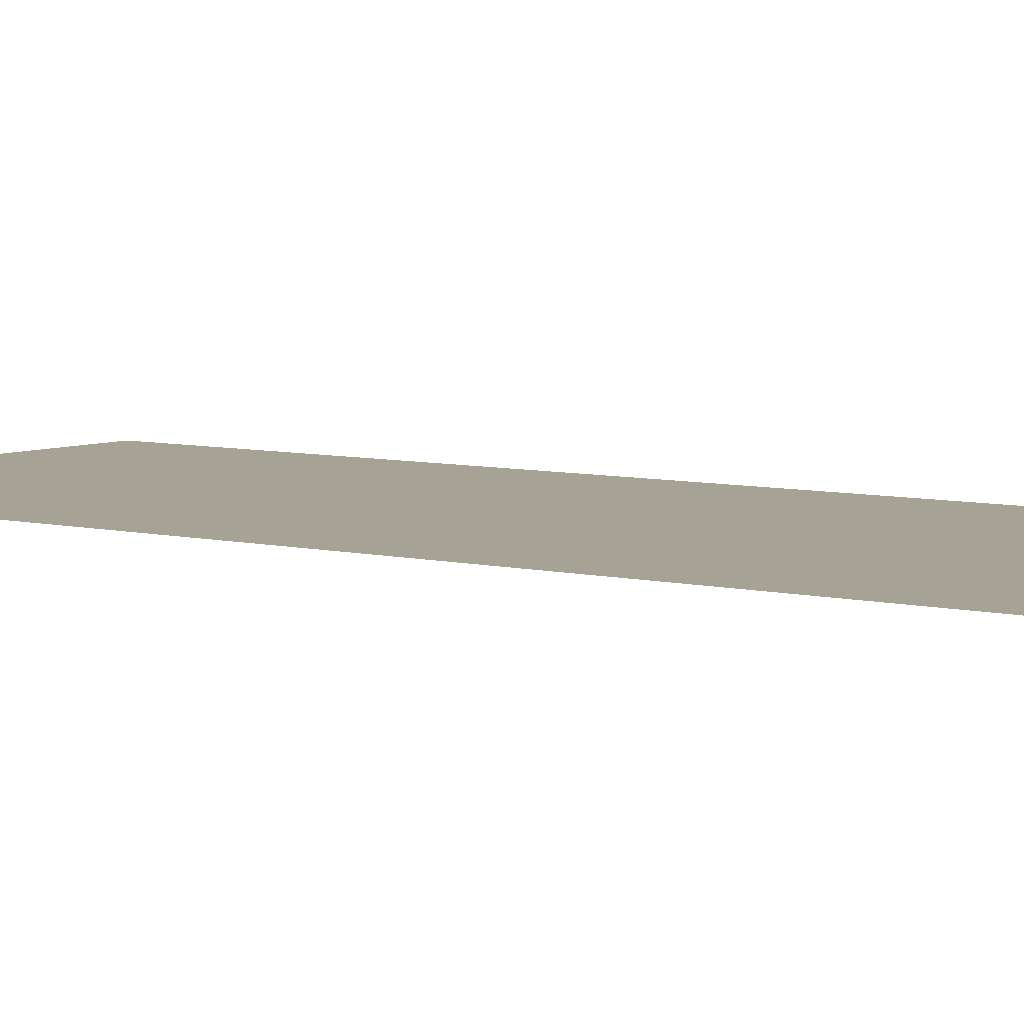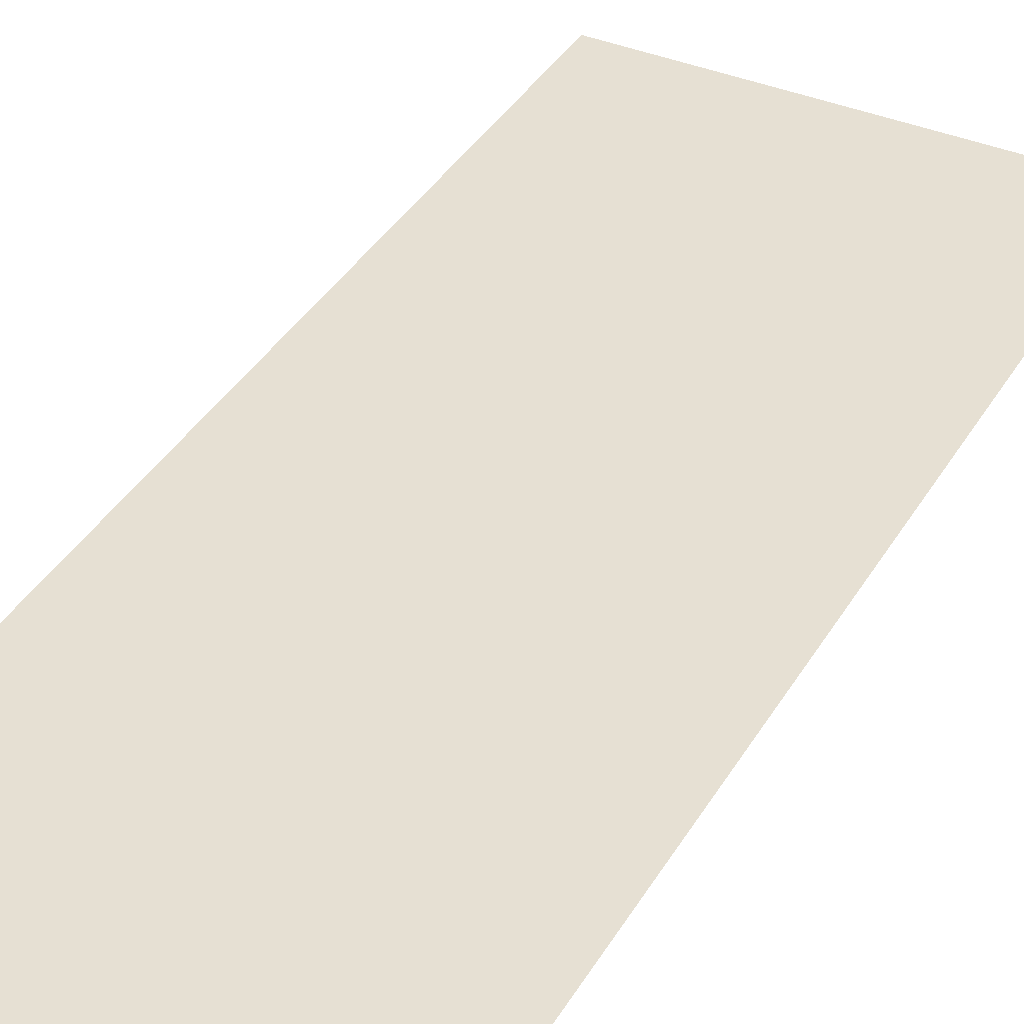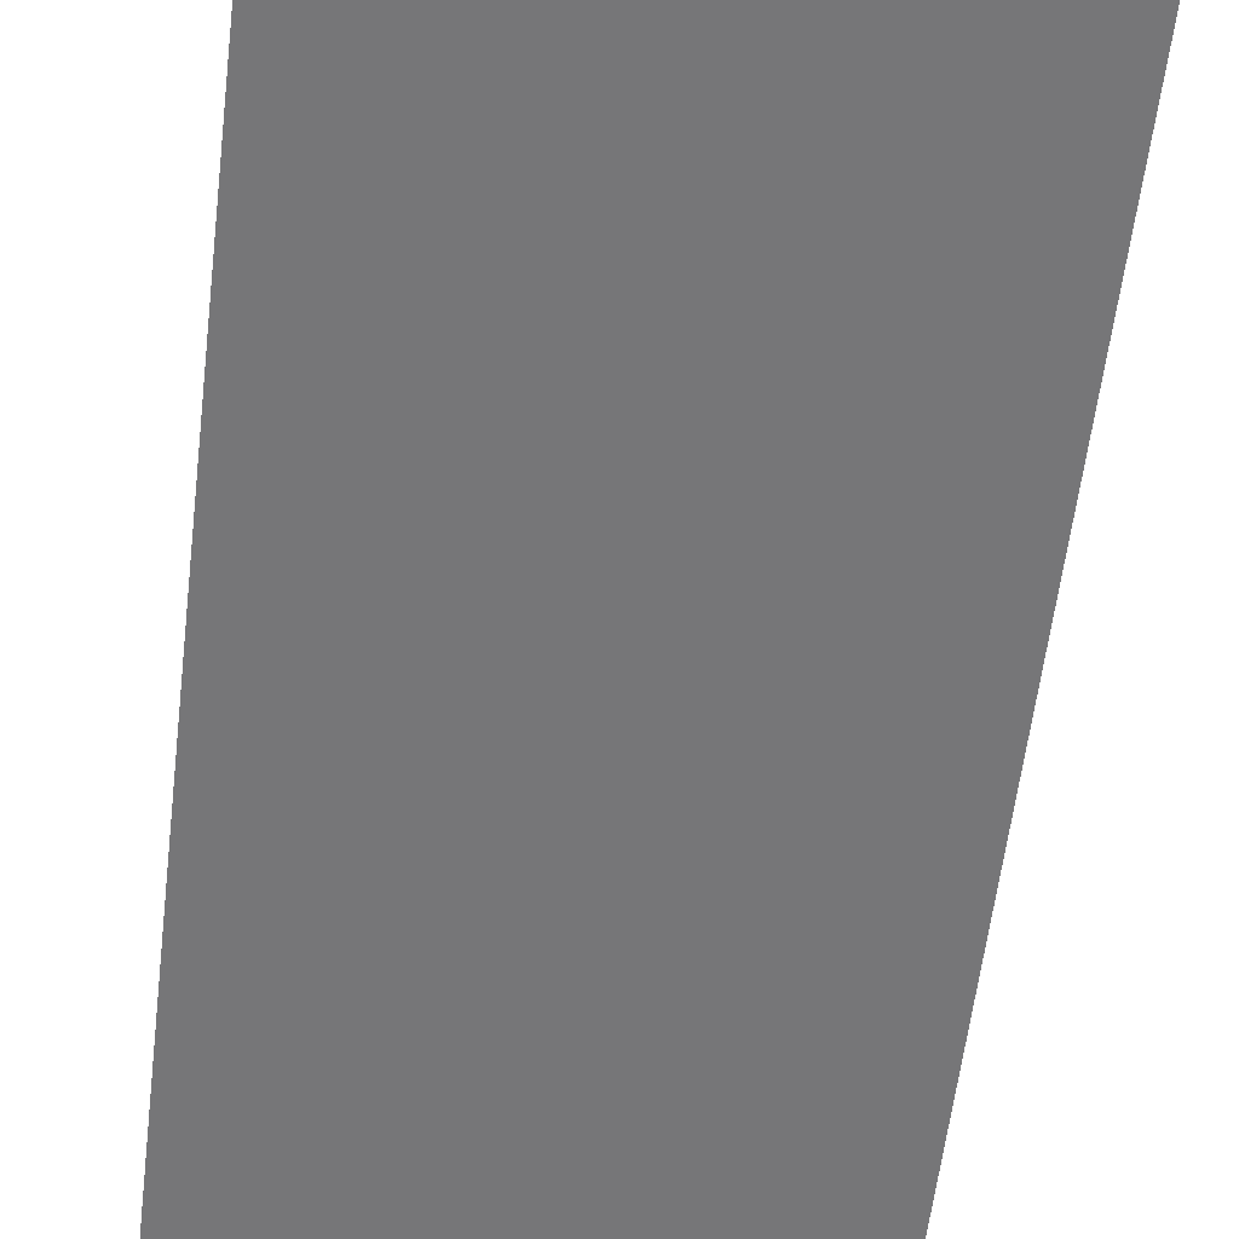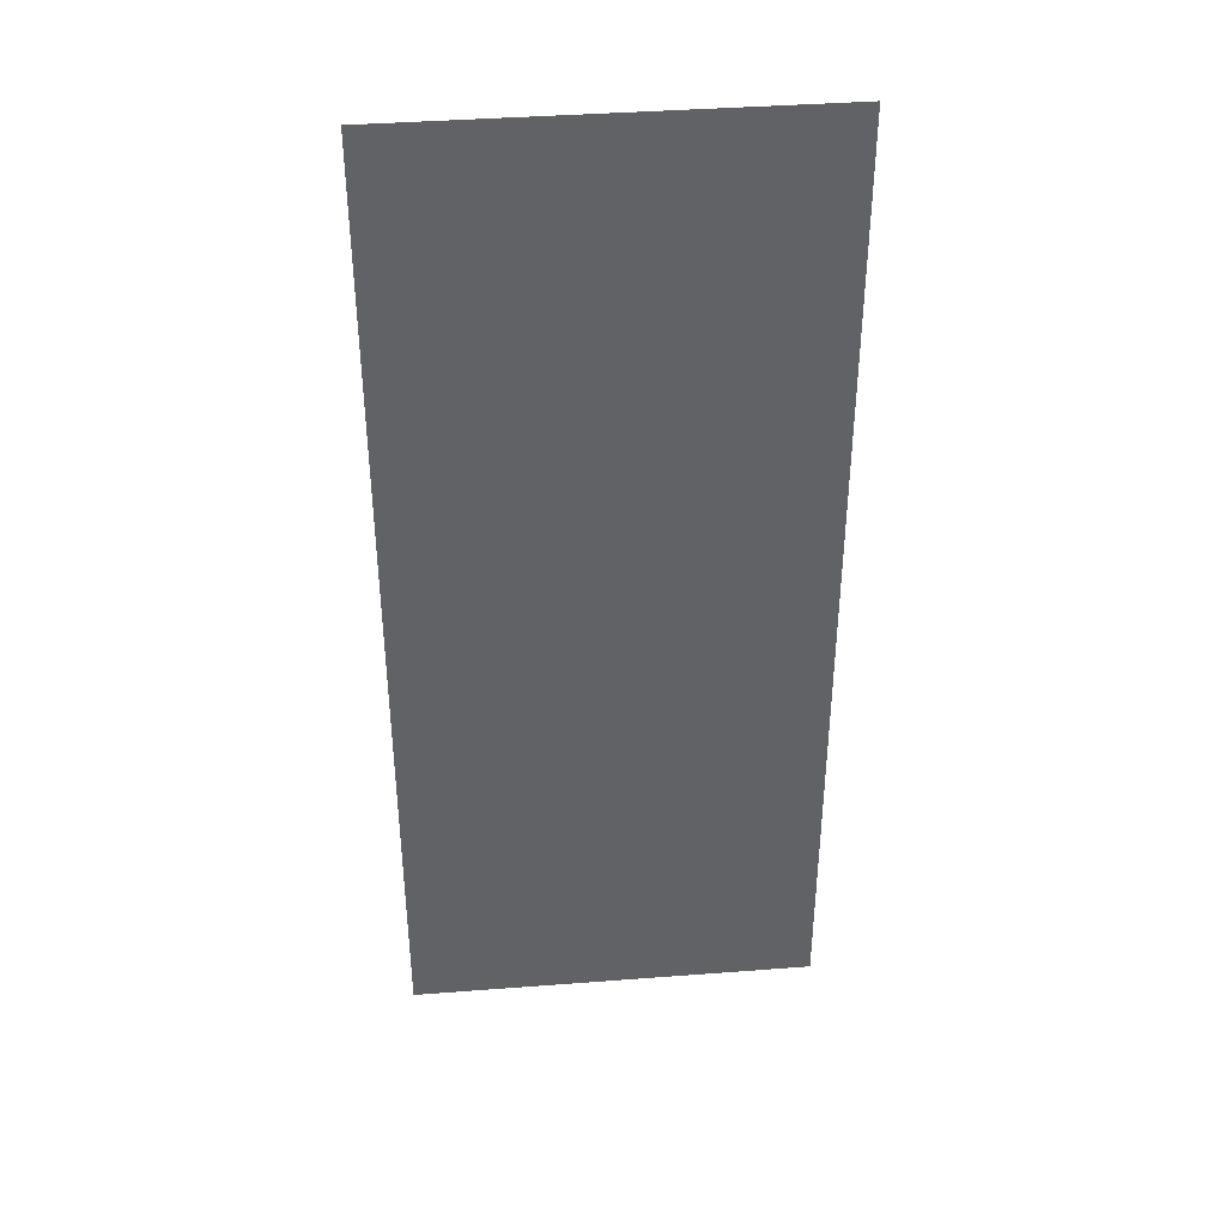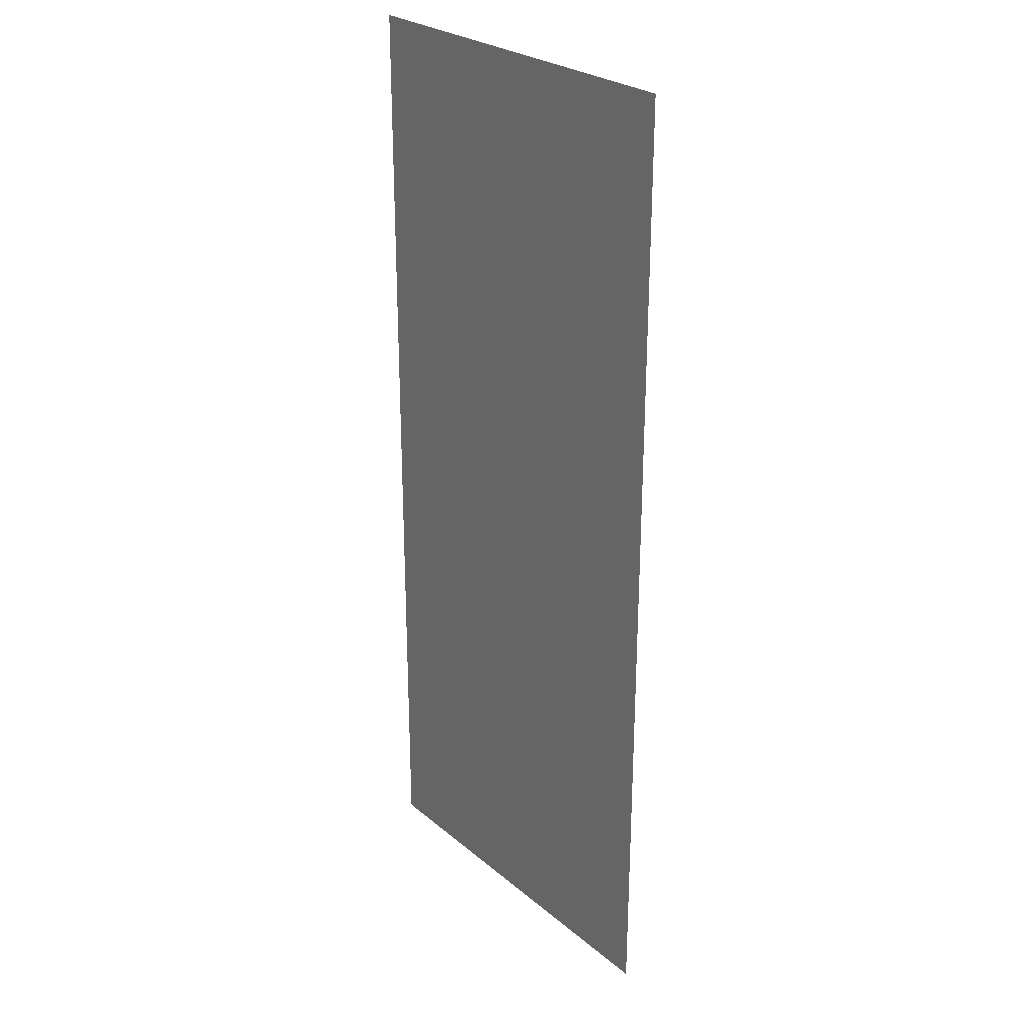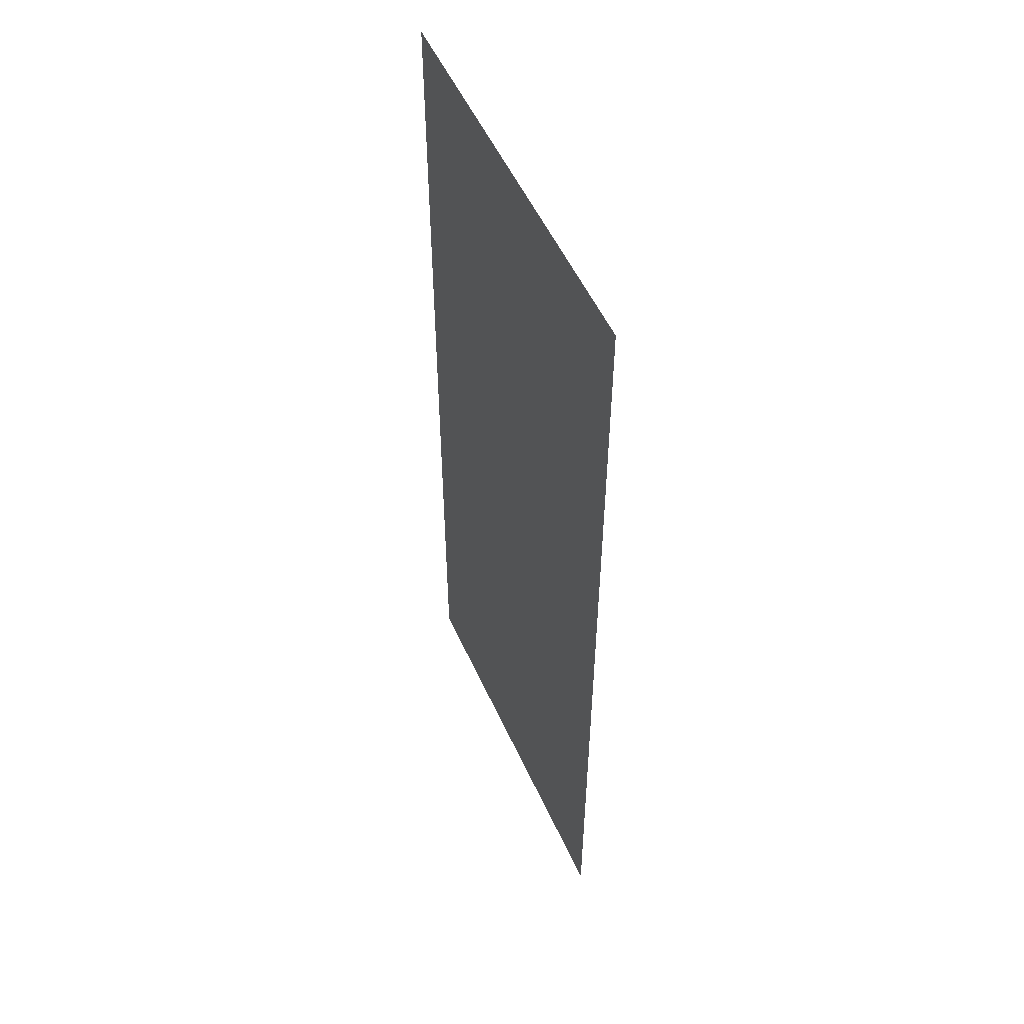
<metadata>
{"format":"obj","ext":"obj","renderer":"f3d","projection":"perspective","resolution":1024,"background":"white","views":[{"elev":6.3,"azim":-53.2,"up":"+Y"},{"elev":38.5,"azim":27.8,"up":"+Y"},{"elev":-56.9,"azim":-6.7,"up":"+Y"},{"elev":39.7,"azim":-5.4,"up":"+Z"},{"elev":26.5,"azim":-128.1,"up":"+Z"},{"elev":53.5,"azim":65.9,"up":"+Z"}]}
</metadata>
<code>
o Plane258
v 0.2502 1.214 0.476
v 0.3239 1.214 0.476
v 0.3239 1.214 0.2991
v 0.2502 1.214 0.2991
f 1 2 3 4

</code>
